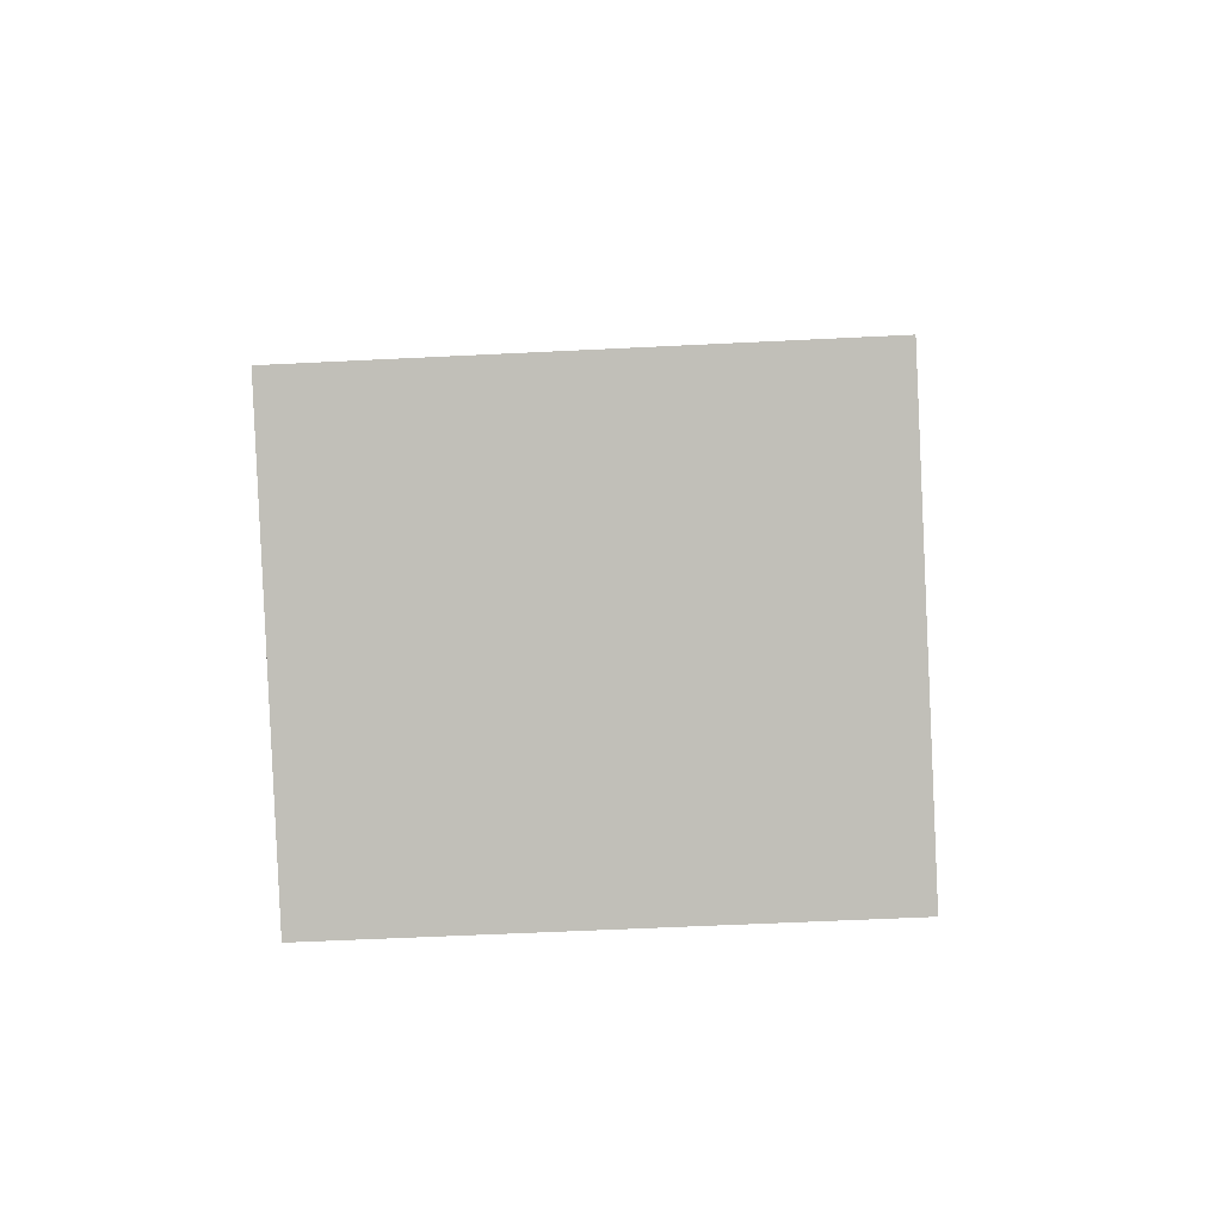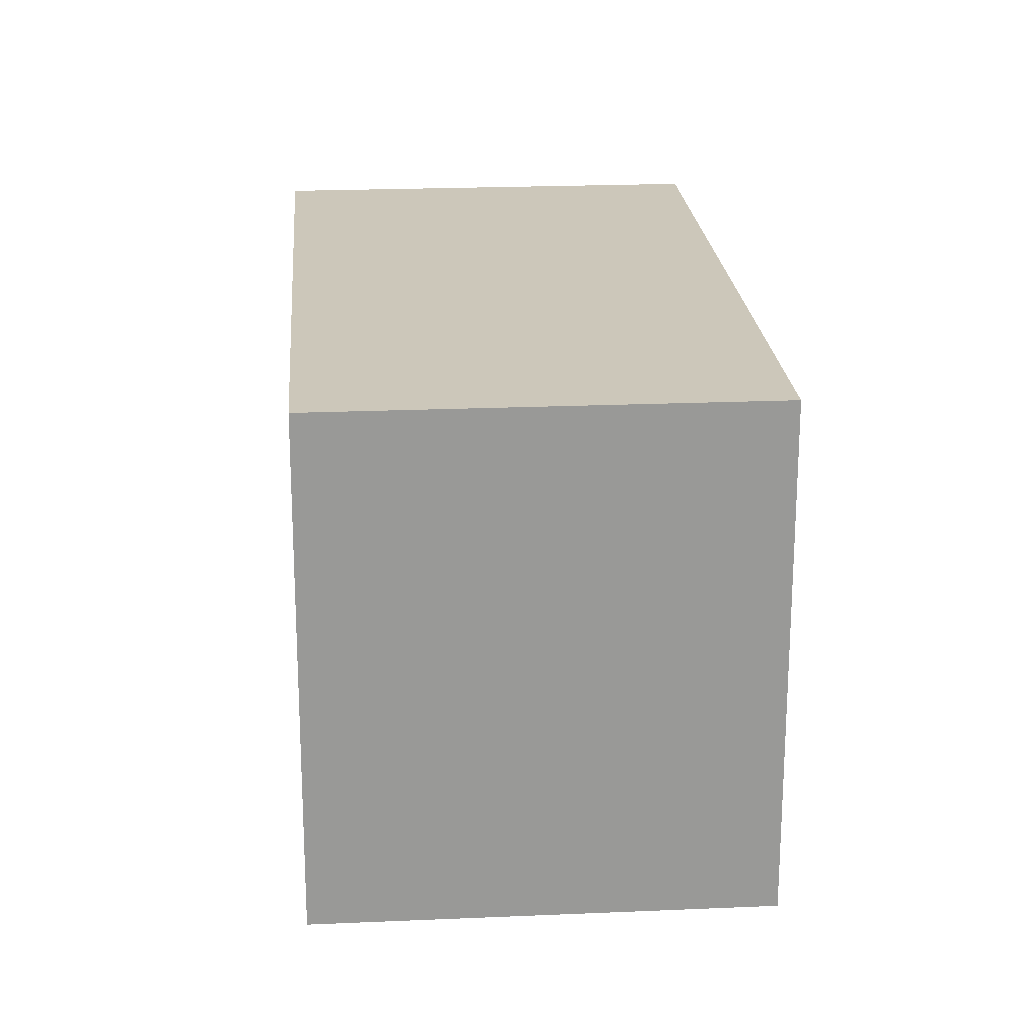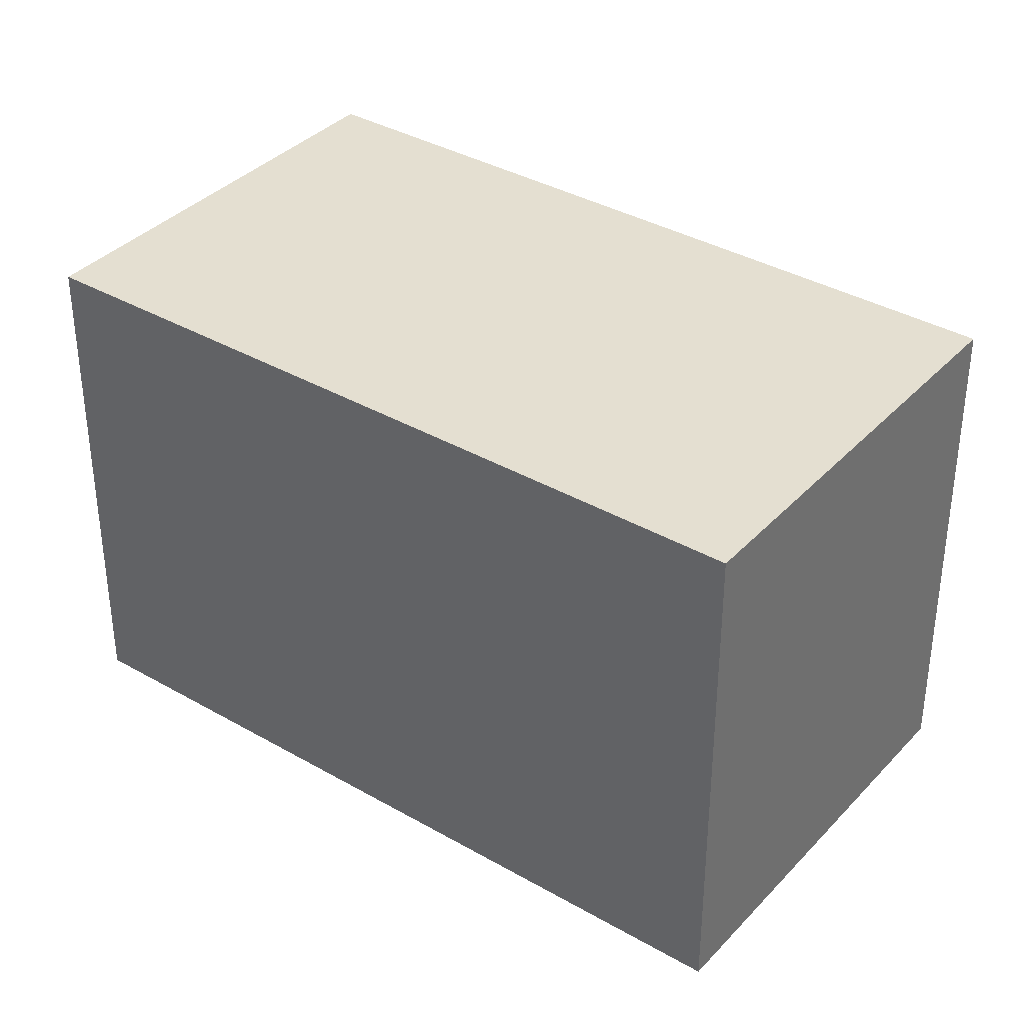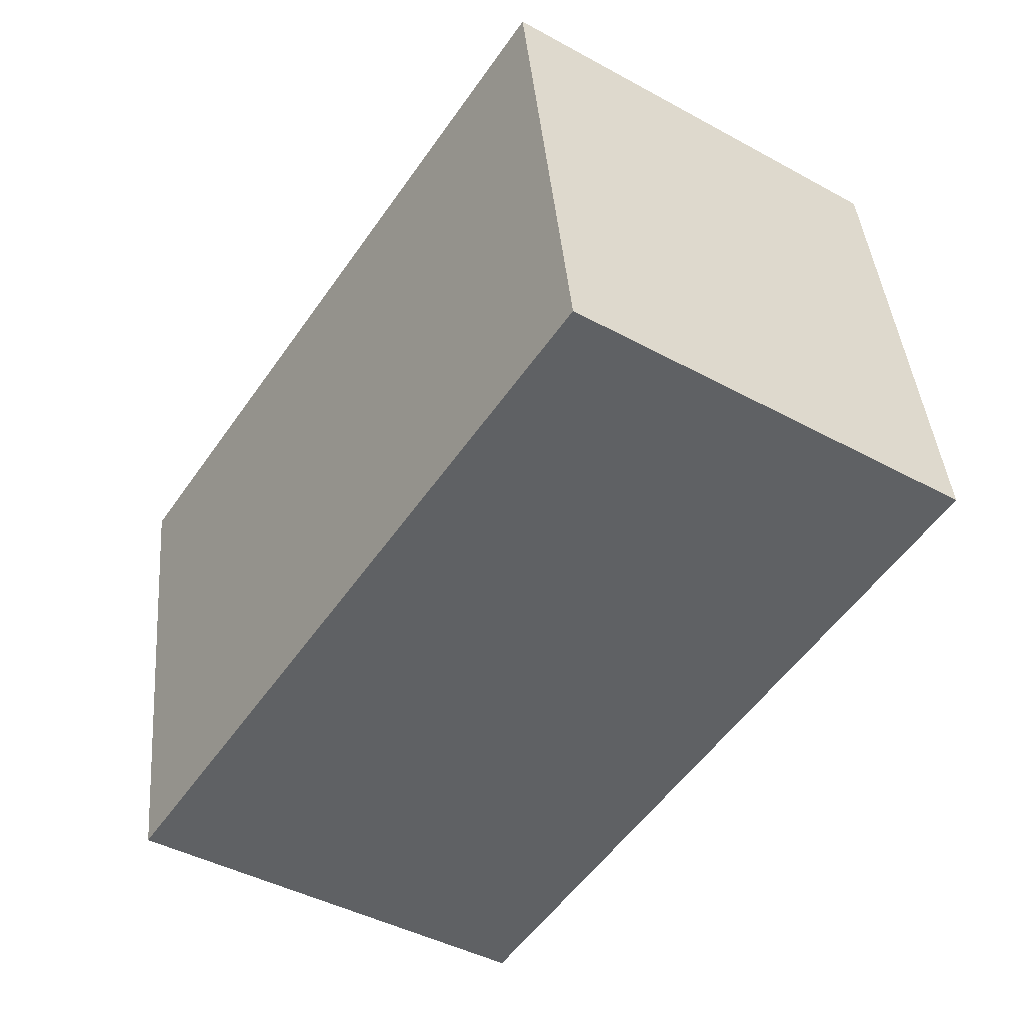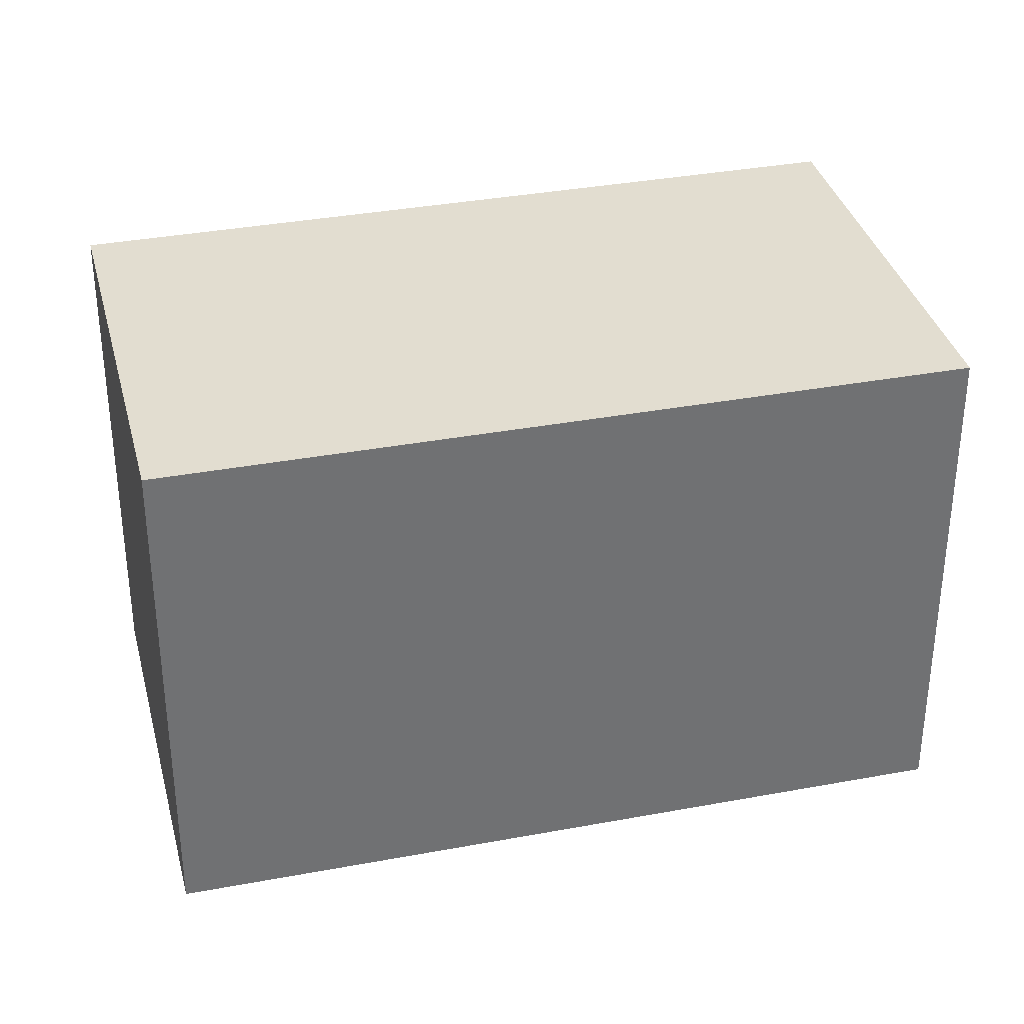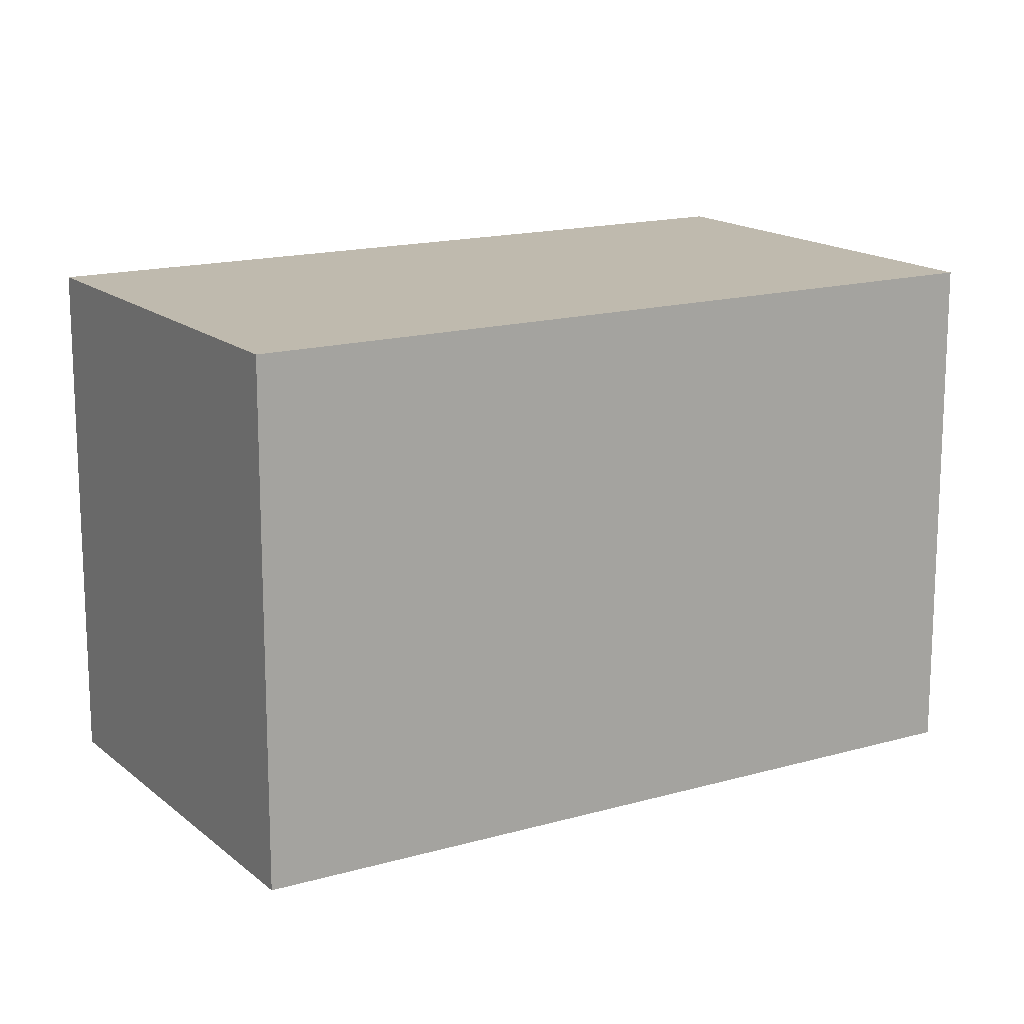
<metadata>
{"format":"obj","ext":"obj","renderer":"f3d","projection":"perspective","resolution":1024,"background":"white","views":[{"elev":-53.1,"azim":93.1,"up":"+Z"},{"elev":21.5,"azim":142.1,"up":"+Y"},{"elev":36.6,"azim":-86.7,"up":"+Y"},{"elev":41.2,"azim":175.2,"up":"+Z"},{"elev":35.1,"azim":-137.5,"up":"+Y"},{"elev":15.7,"azim":-154.7,"up":"+Y"}]}
</metadata>
<code>
v  1.431 1.951 0.947
v  1.681 1.951 -2.537
v  0 1.951 1.195e-16
v  3.111 1.951 -1.59
v  1.681 1.553e-16 -2.537
v  0 0 0
v  1.431 -5.799e-17 0.947
v  3.111 9.736e-17 -1.59
g defaultobject
f 1 2 3
f 2 1 4
f 5 3 2
f 3 5 6
f 6 1 3
f 1 6 7
f 7 4 1
f 4 7 8
f 8 2 4
f 2 8 5
f 5 7 6
f 7 5 8

</code>
